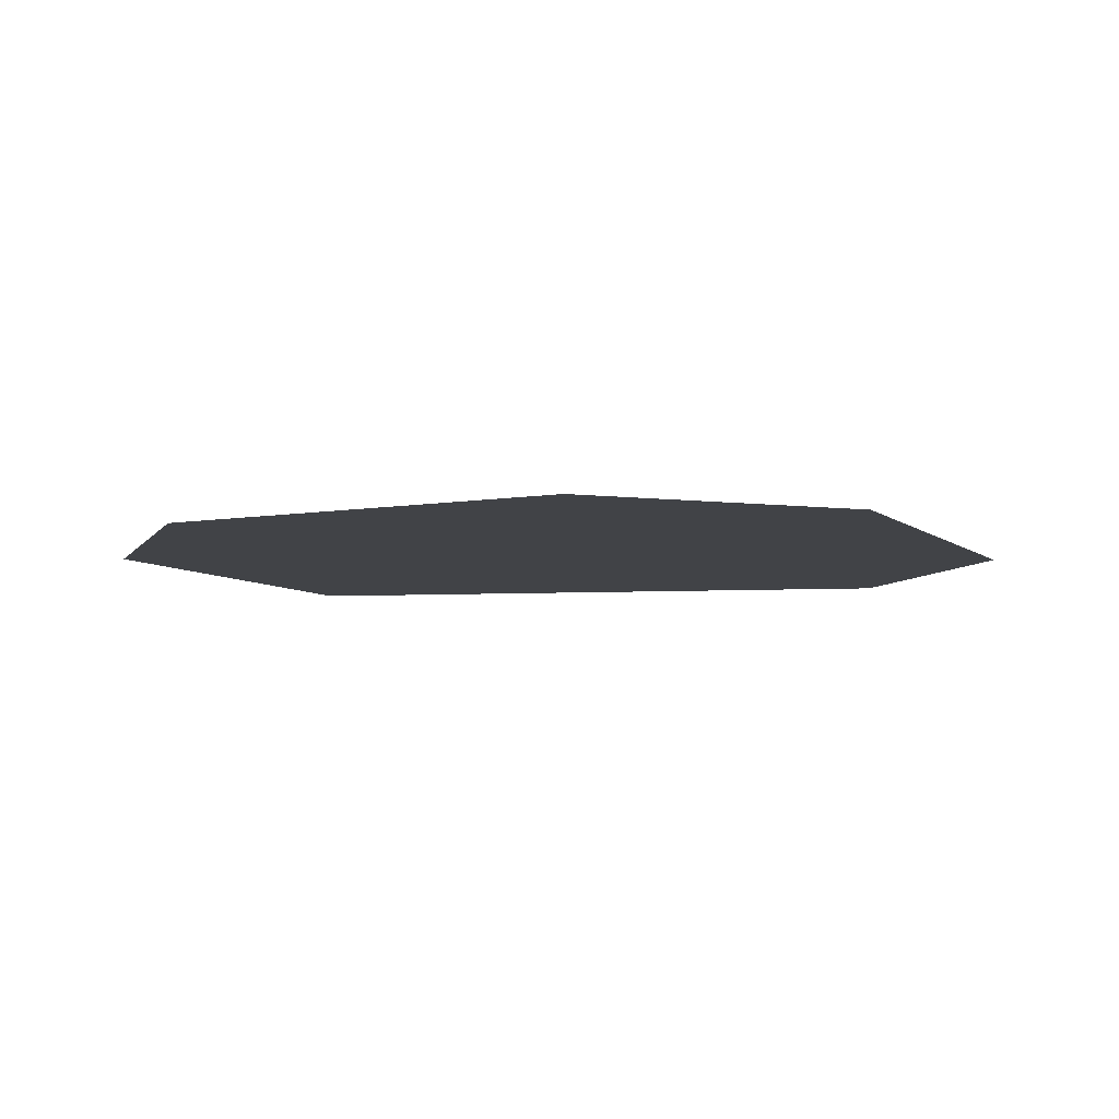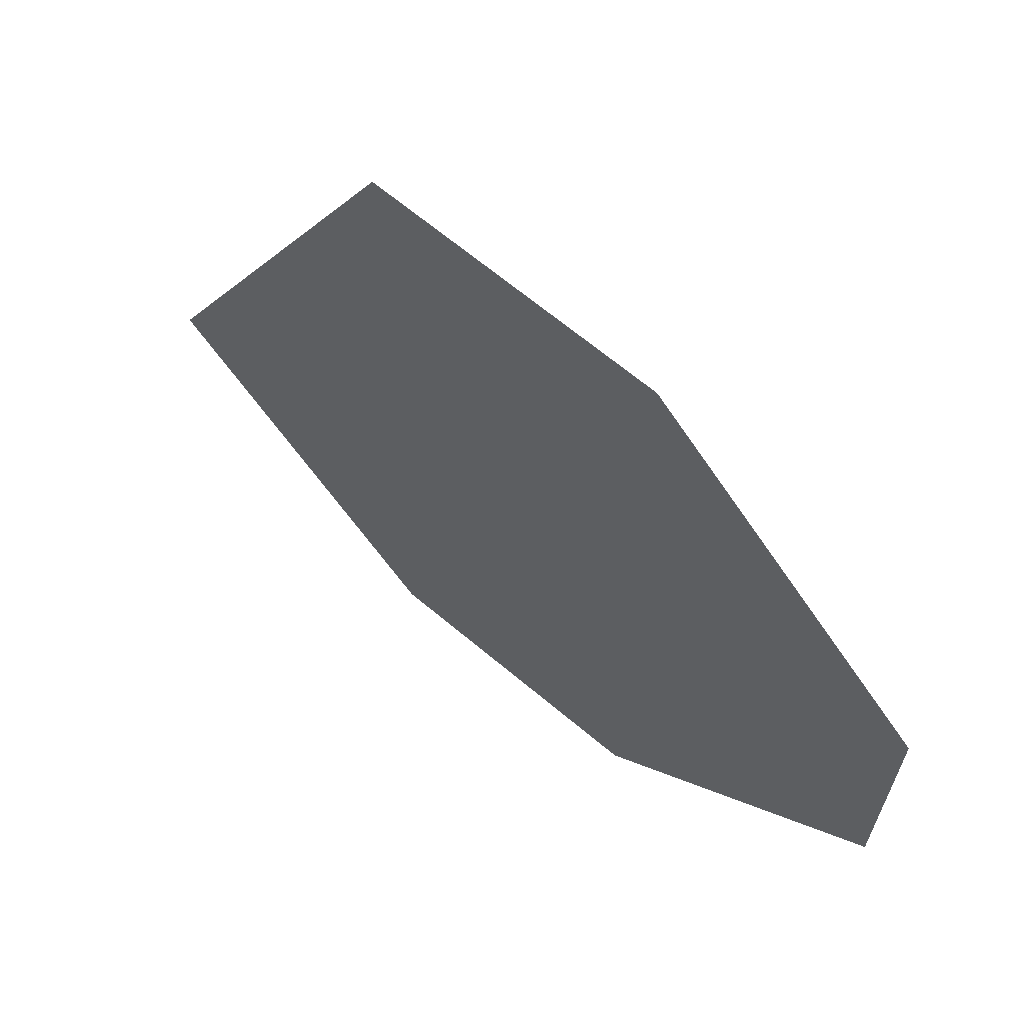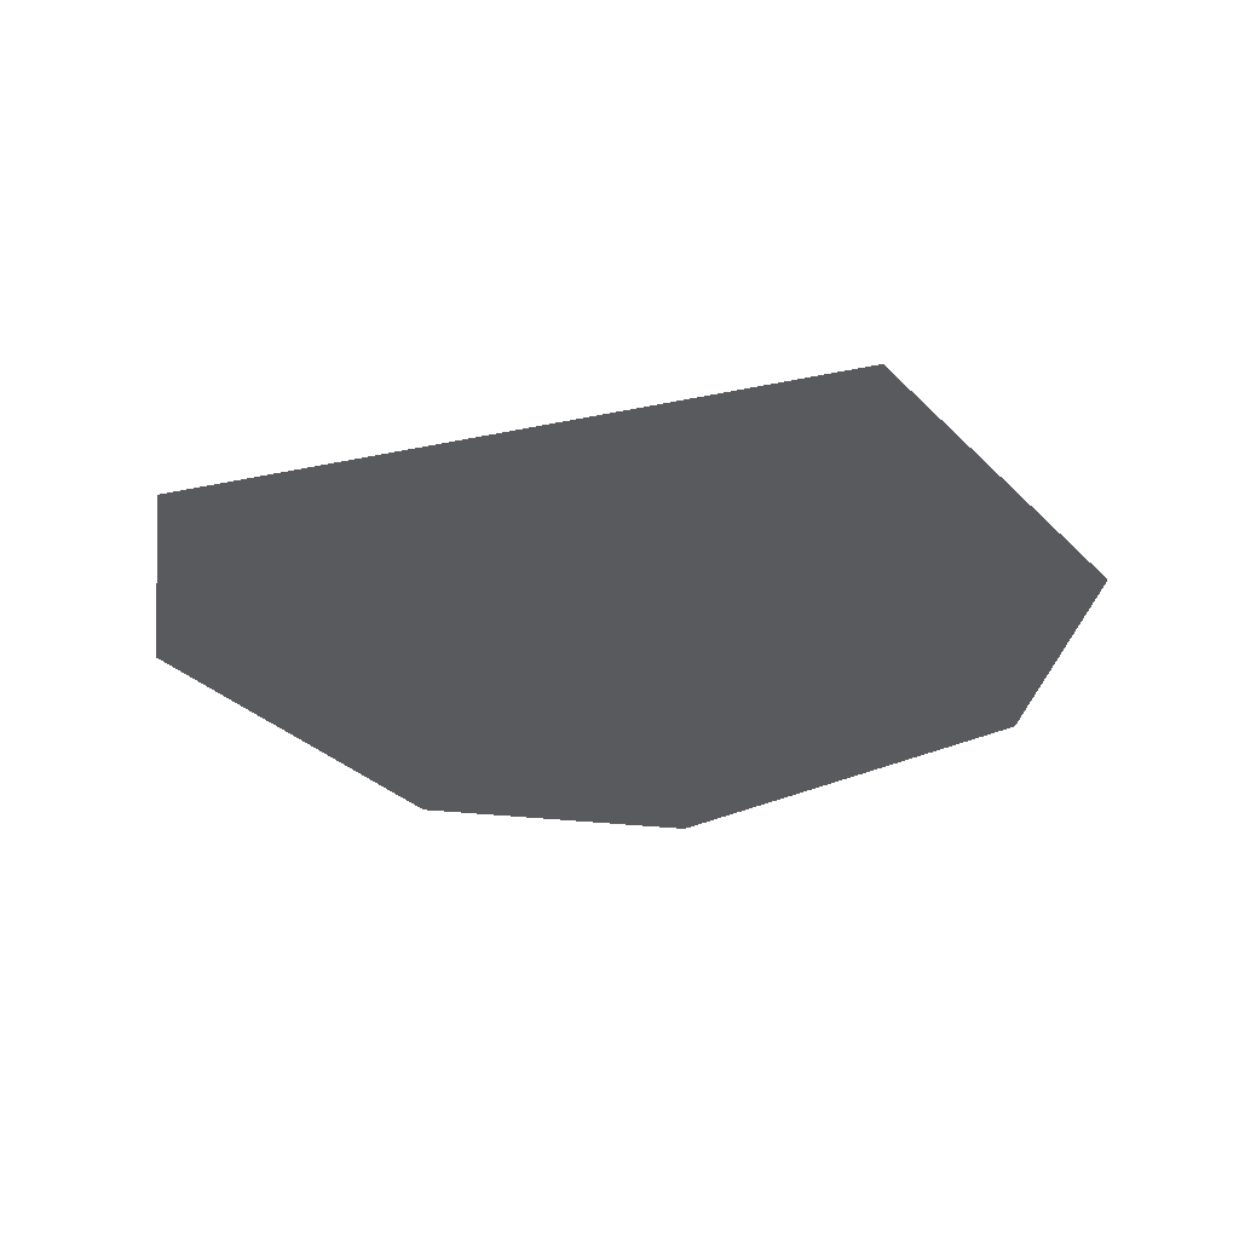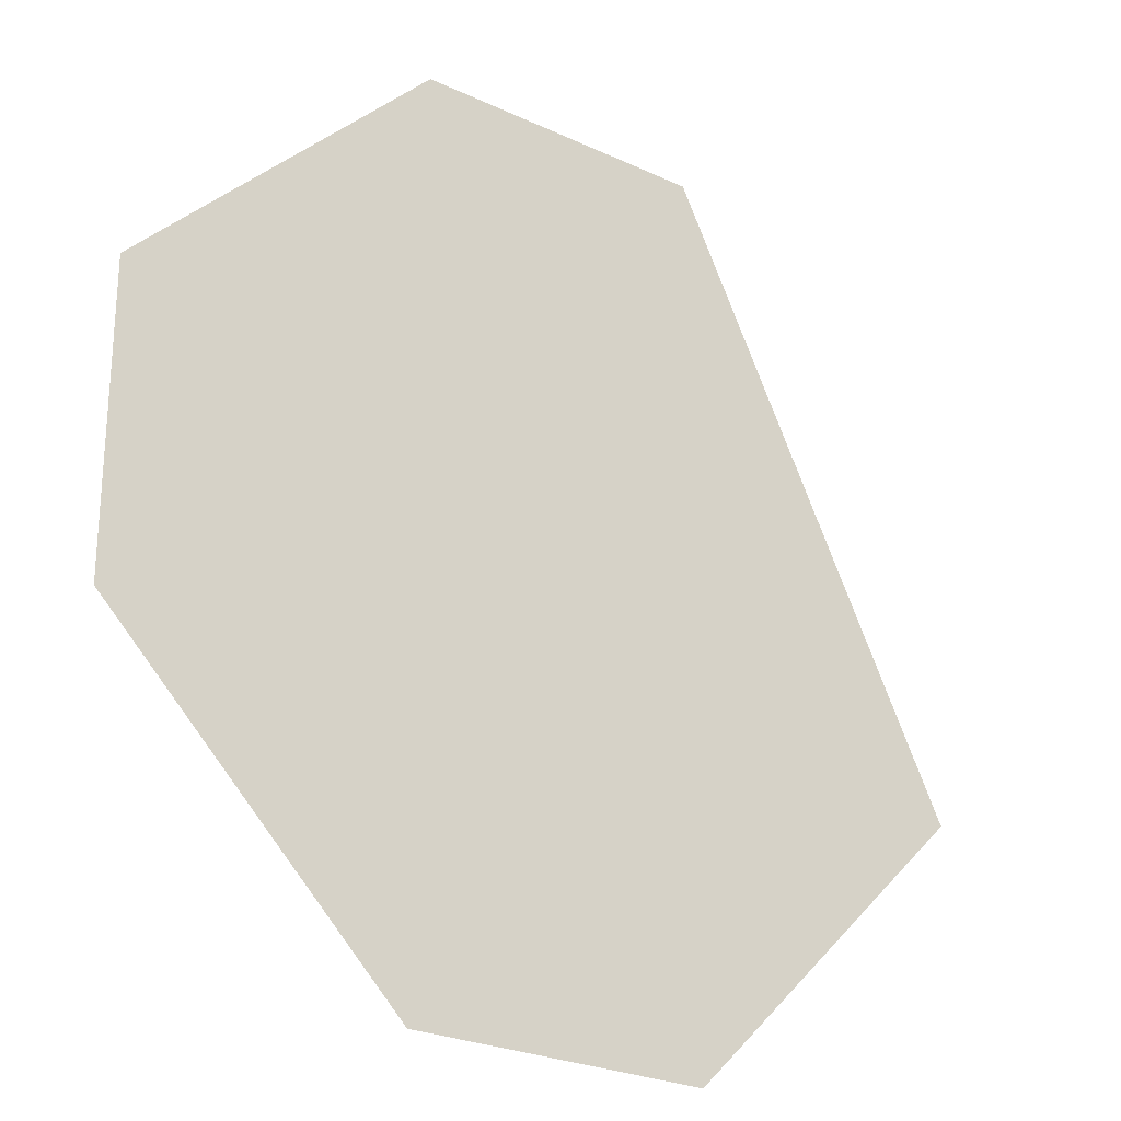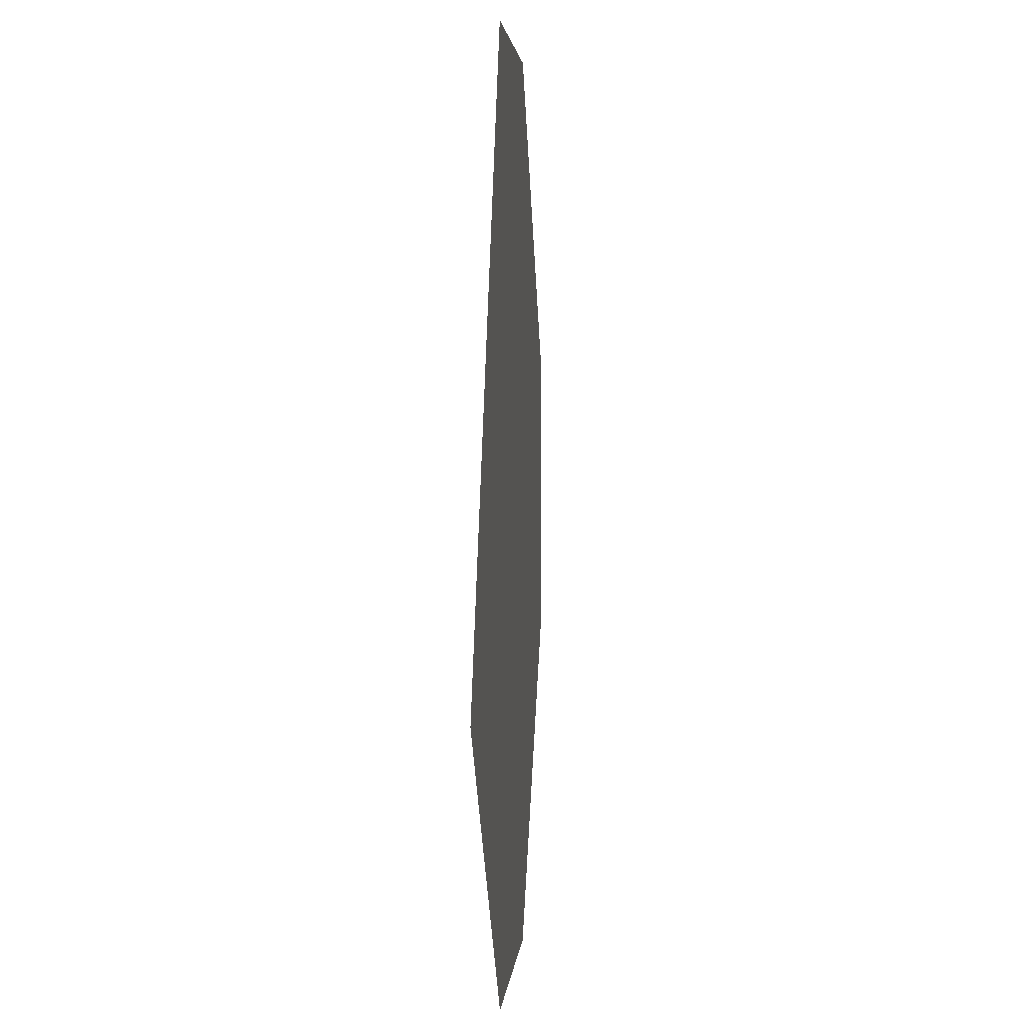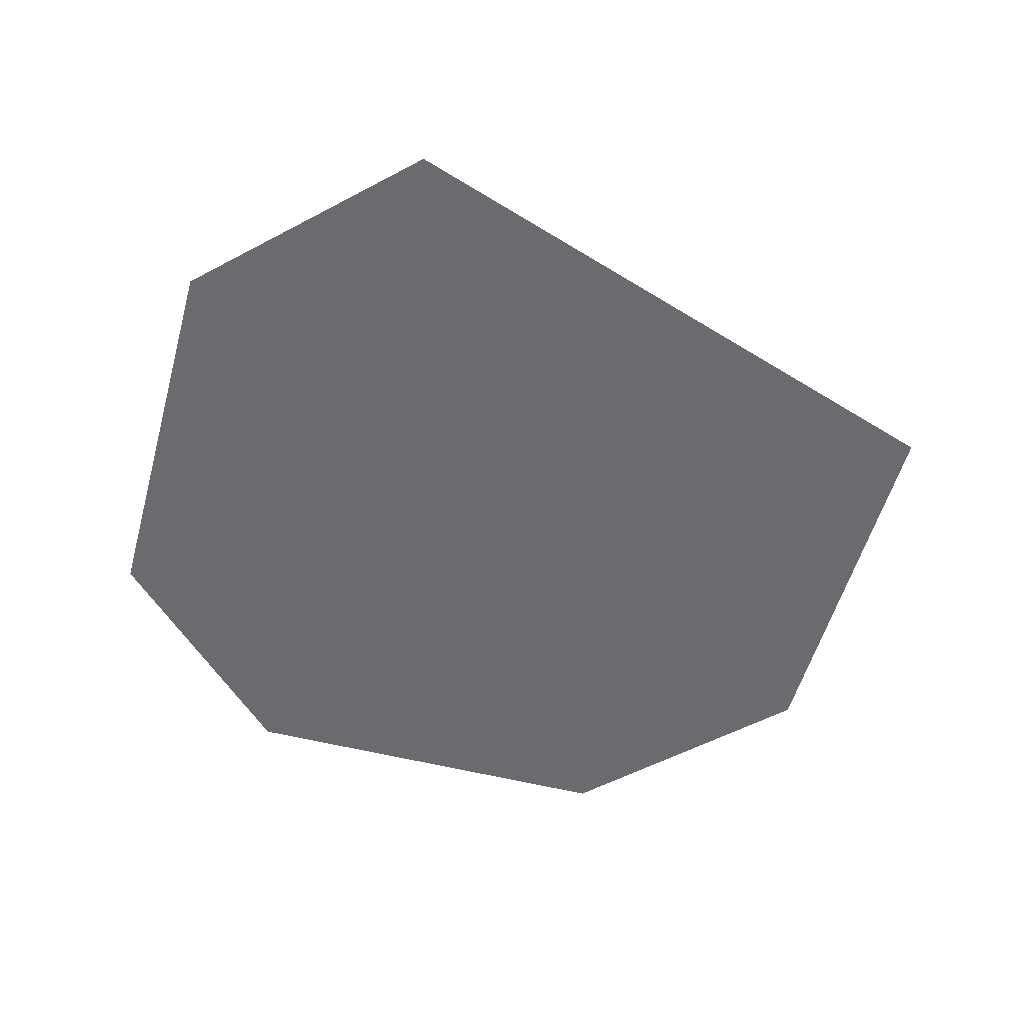
<metadata>
{"format":"obj","ext":"obj","renderer":"f3d","projection":"perspective","resolution":1024,"background":"white","views":[{"elev":-7.0,"azim":71.1,"up":"+Z"},{"elev":66.1,"azim":40.2,"up":"+Y"},{"elev":-30.8,"azim":-99.4,"up":"+Z"},{"elev":-25.6,"azim":143.2,"up":"+Y"},{"elev":2.7,"azim":-85.8,"up":"+Y"},{"elev":-53.4,"azim":-150.2,"up":"+Z"}]}
</metadata>
<code>
v -1 -3 0
v 1 -3 0
v 3 -1 0
v 3 1 0
v 1 3 0
v -3 -1 0
v -1 3 0
v 0 0 0
f 8 5 7
f 8 4 5
f 8 3 4
f 8 2 3
f 8 1 2
f 8 6 1
f 8 7 6

</code>
